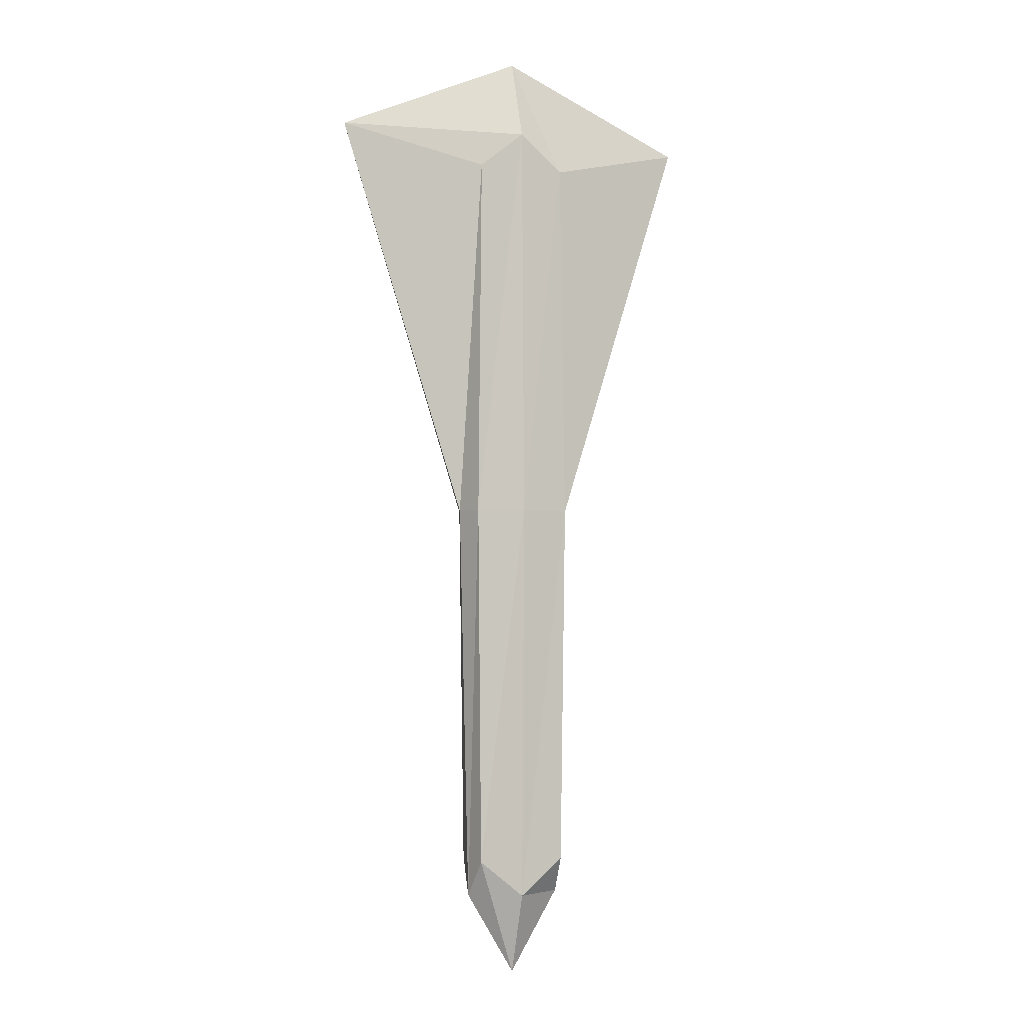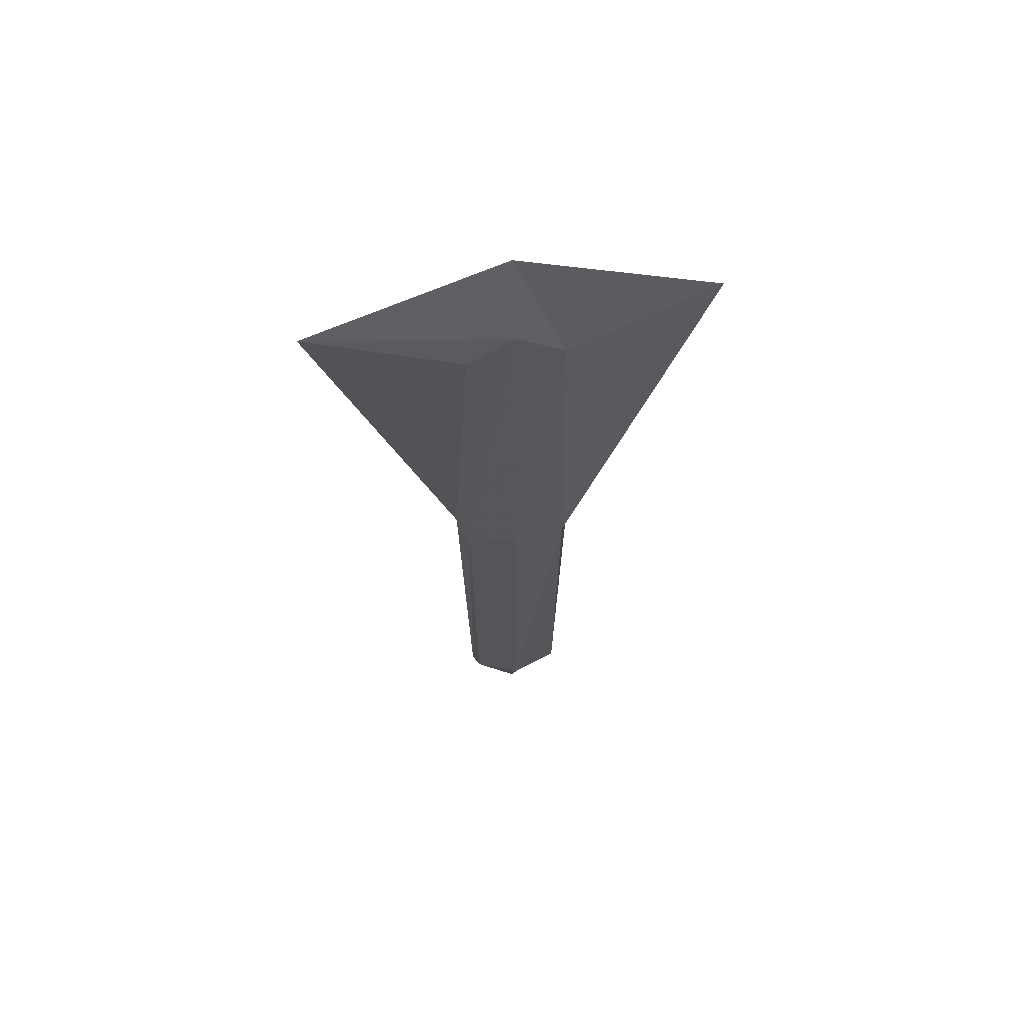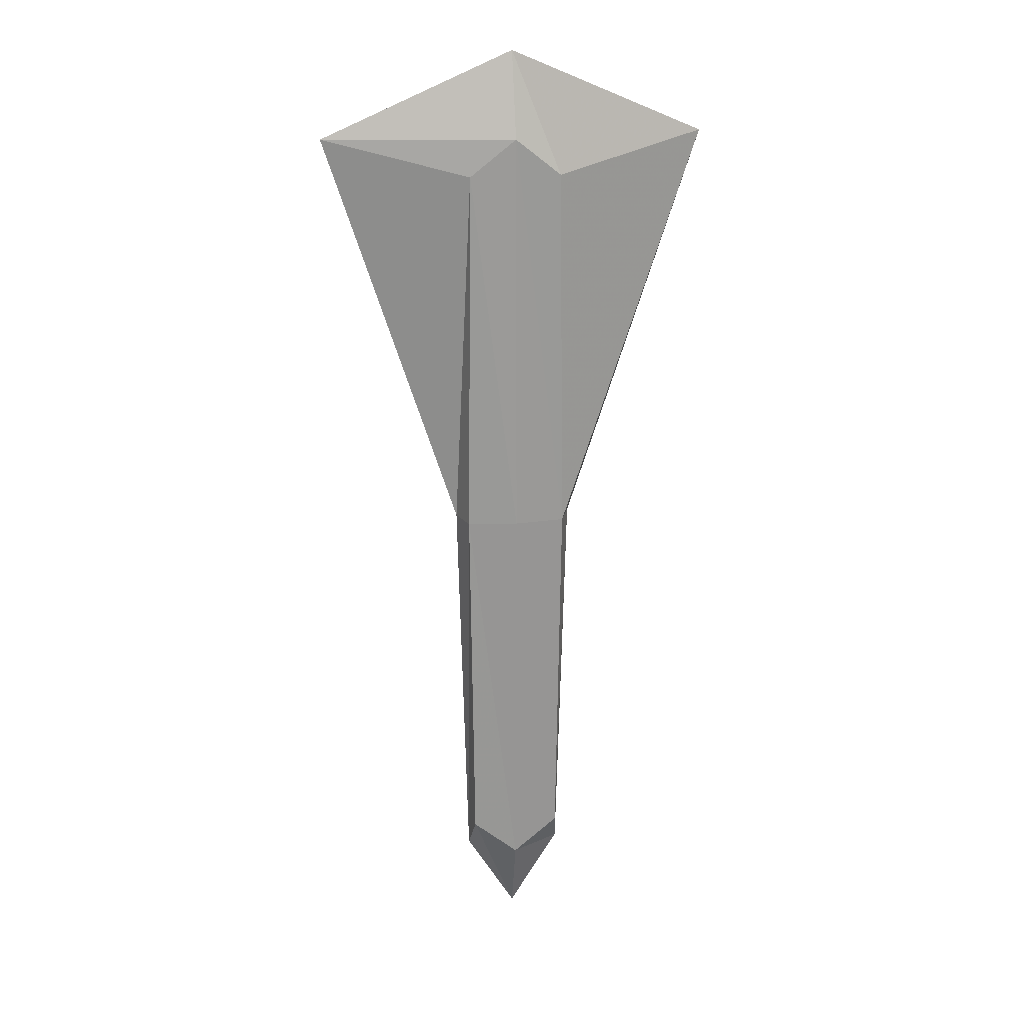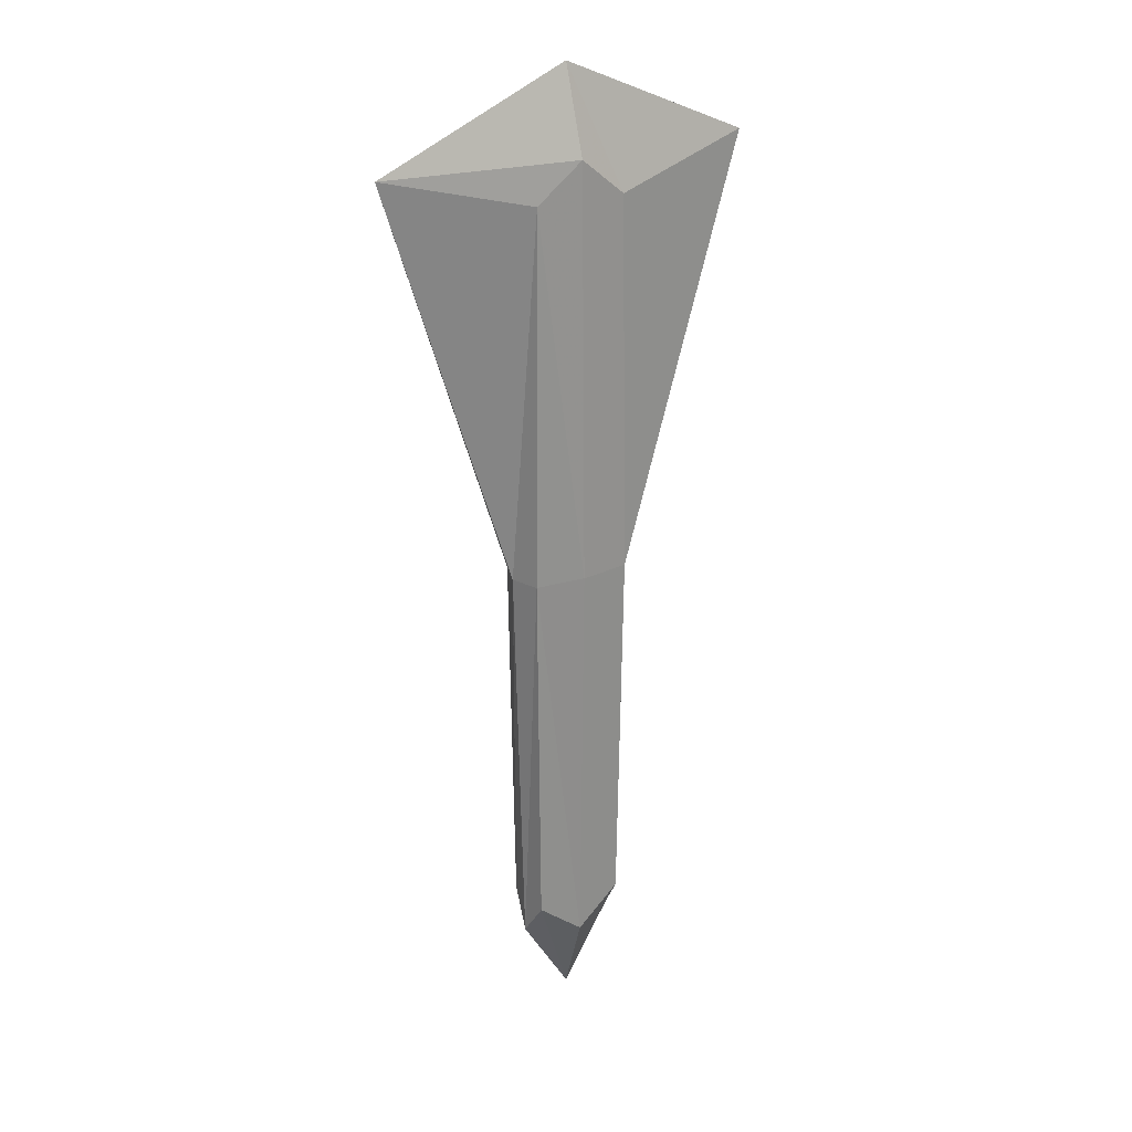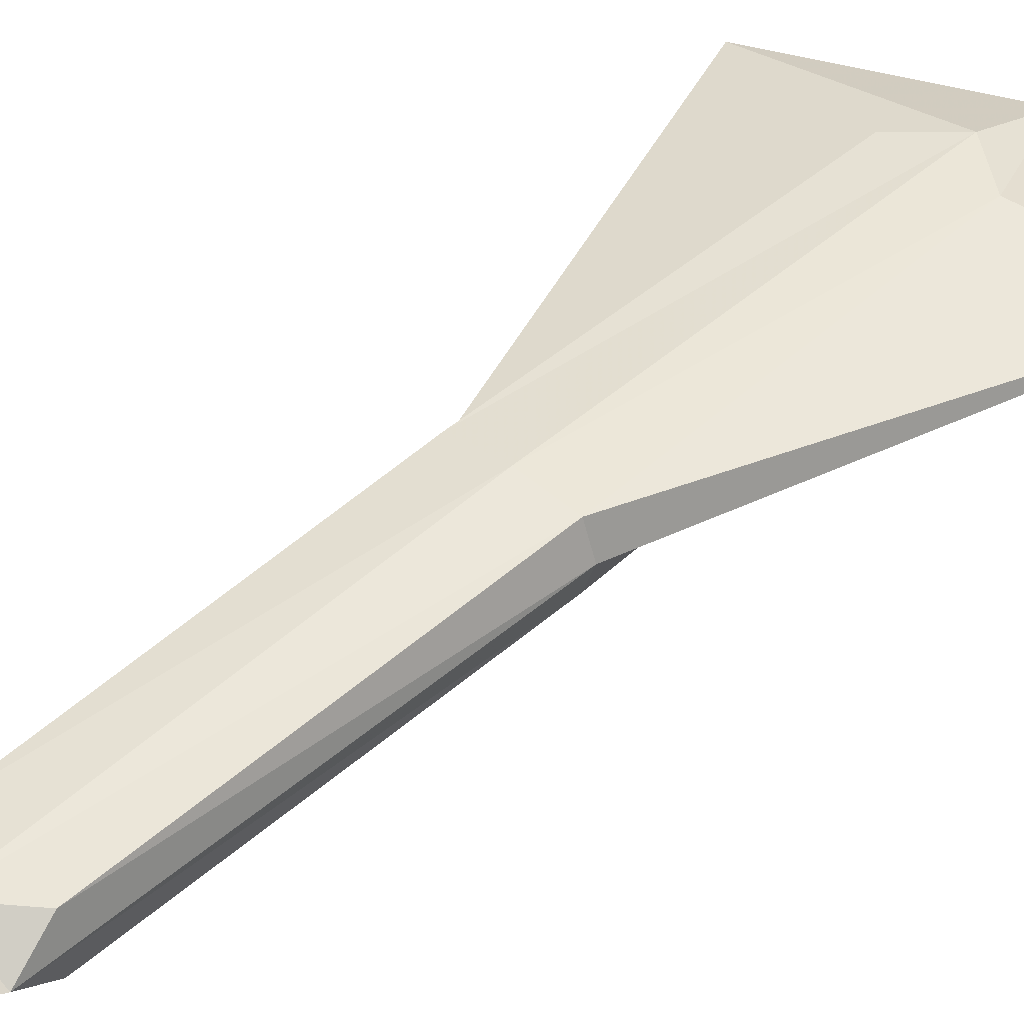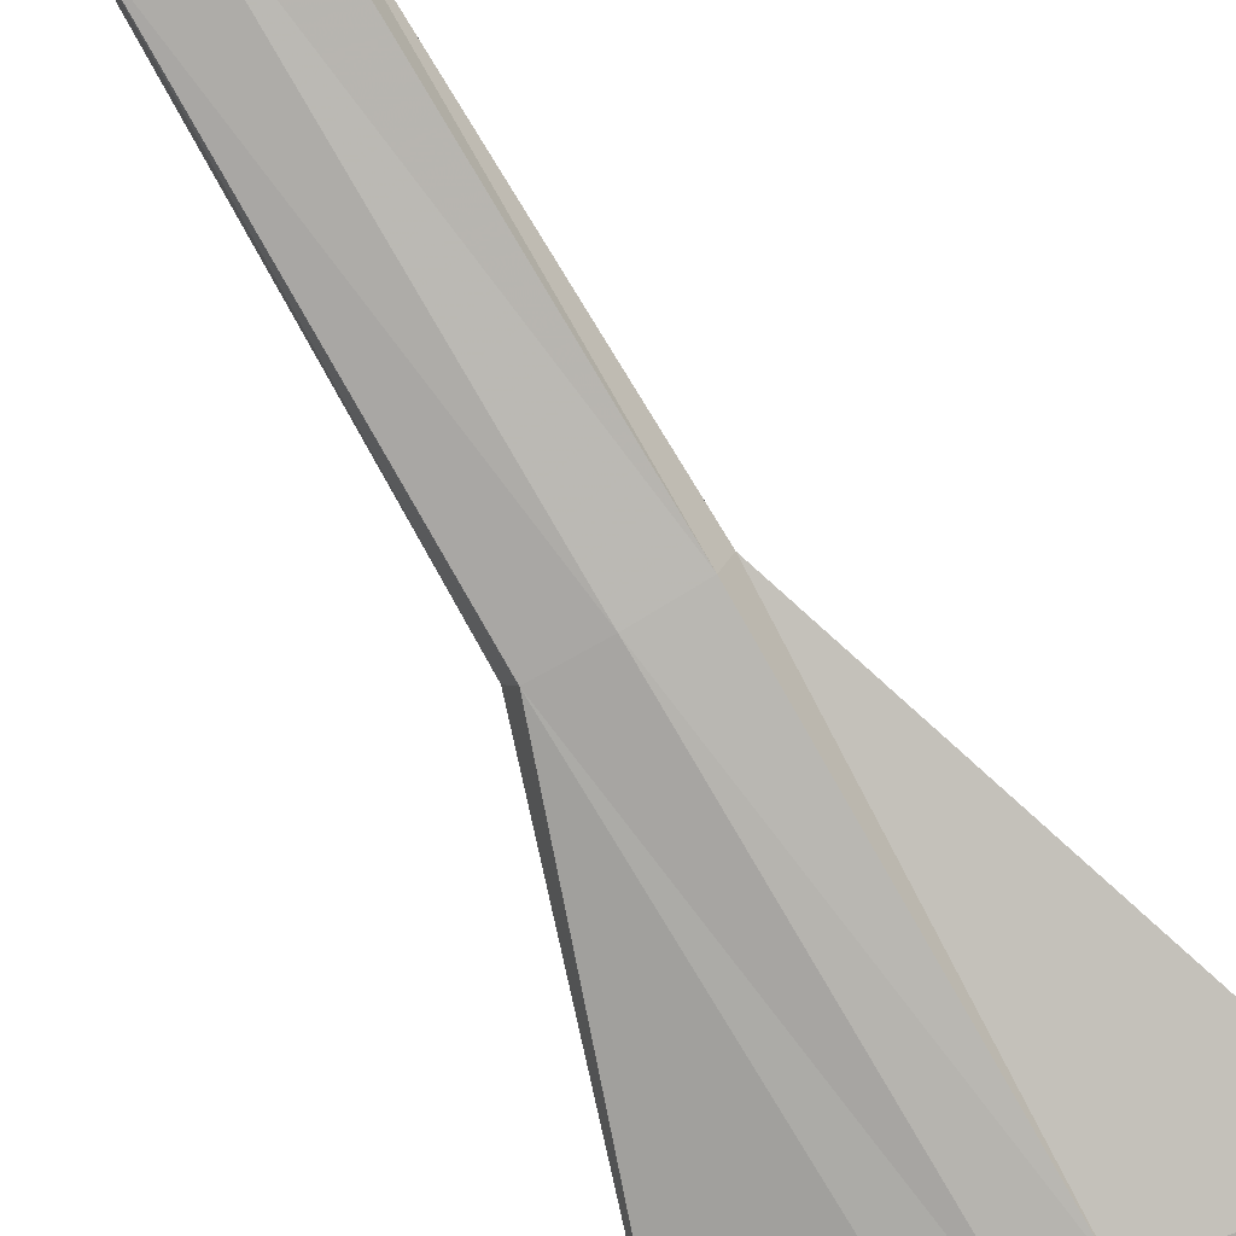
<metadata>
{"format":"obj","ext":"obj","renderer":"f3d","projection":"perspective","resolution":1024,"background":"white","views":[{"elev":-3.4,"azim":157.3,"up":"+Z"},{"elev":64.2,"azim":171.0,"up":"+Z"},{"elev":21.8,"azim":-8.3,"up":"+Z"},{"elev":24.8,"azim":-31.8,"up":"+Z"},{"elev":42.8,"azim":-137.6,"up":"+Y"},{"elev":-78.8,"azim":-149.9,"up":"+Y"}]}
</metadata>
<code>
o Cube
v 6.795 -3.591 -55.19
v 6.795 -3.591 55.09
v -6.81 -3.591 55.09
v -6.81 -3.591 -55.19
v 6.795 3.968 -55.19
v 6.795 3.968 55.09
v -6.81 3.968 55.09
v -6.81 3.968 -55.19
v 7.471 -3.966 -0.05054
v -0.007209 -3.966 -60.66
v 7.471 0.1884 -60.66
v -0.007211 -3.966 60.56
v 28.55 0.1884 60.56
v -7.485 -3.966 -0.05056
v -28.56 0.1884 60.56
v -7.485 0.1884 -60.66
v 7.471 4.343 -0.05051
v -0.007208 4.343 -60.66
v -0.007214 4.343 60.56
v -7.485 4.343 -0.05056
v -0.00721 -4.813 -0.05056
v -0.007211 5.19 -0.05053
v 8.995 0.1884 -0.05053
v -0.007213 0.1884 72.92
v -9.009 0.1884 -0.05056
v -0.007208 0.1884 -73.02
f 9 2 12 21
f 1 9 21 10
f 21 12 3 14
f 10 21 14 4
f 18 8 20 22
f 5 18 22 17
f 22 20 7 19
f 17 22 19 6
f 11 5 17 23
f 1 11 23 9
f 23 17 6 13
f 9 23 13 2
f 13 6 19 24
f 2 13 24 12
f 24 19 7 15
f 12 24 15 3
f 15 7 20 25
f 3 15 25 14
f 25 20 8 16
f 14 25 16 4
f 11 1 10 26
f 5 11 26 18
f 26 10 4 16
f 18 26 16 8

</code>
